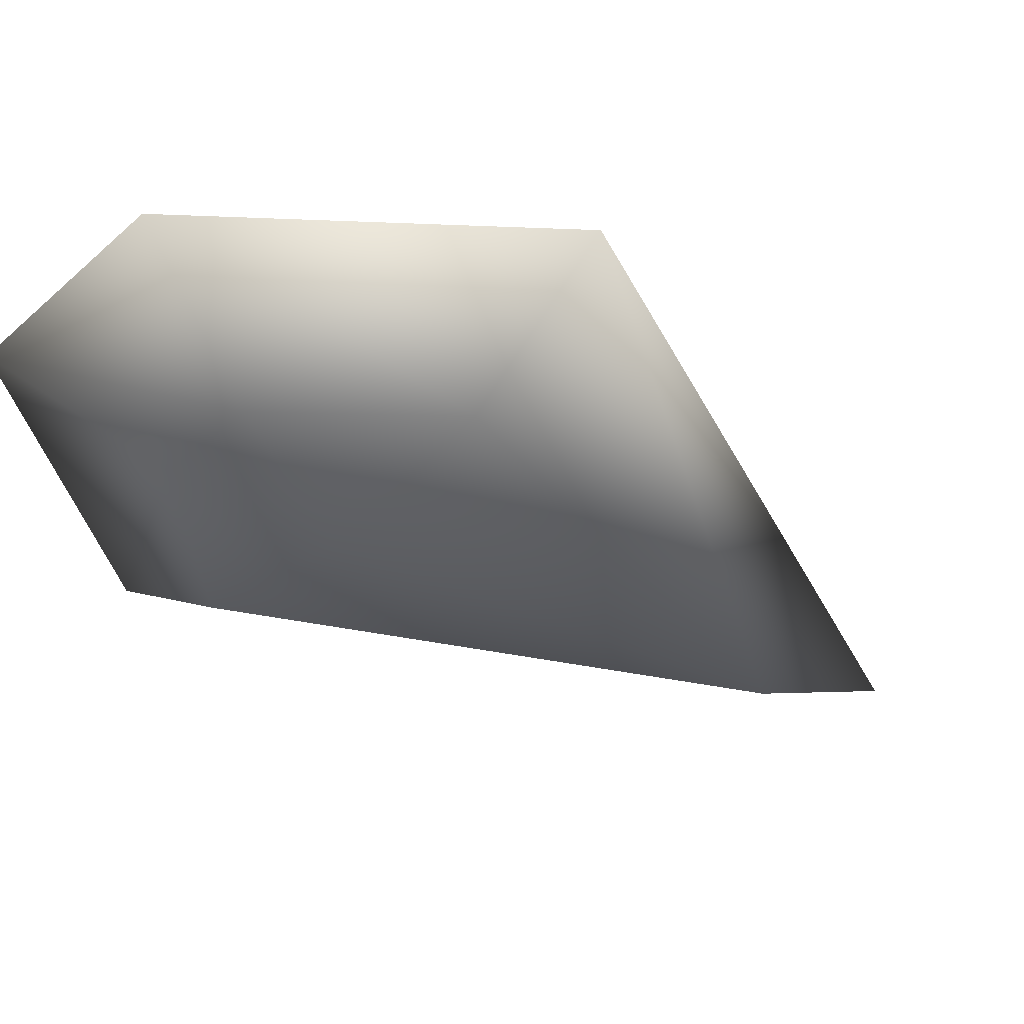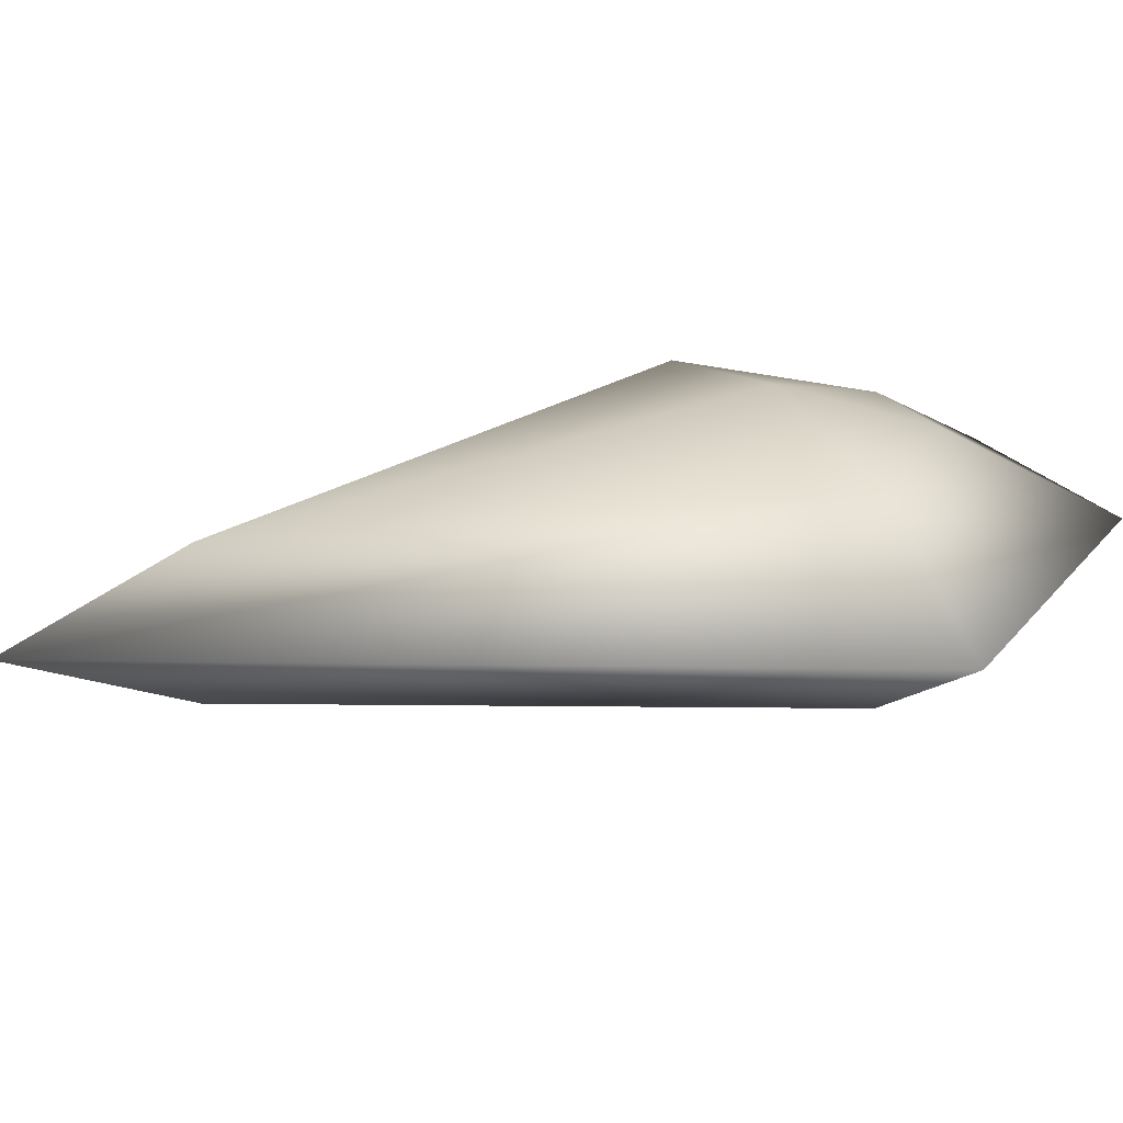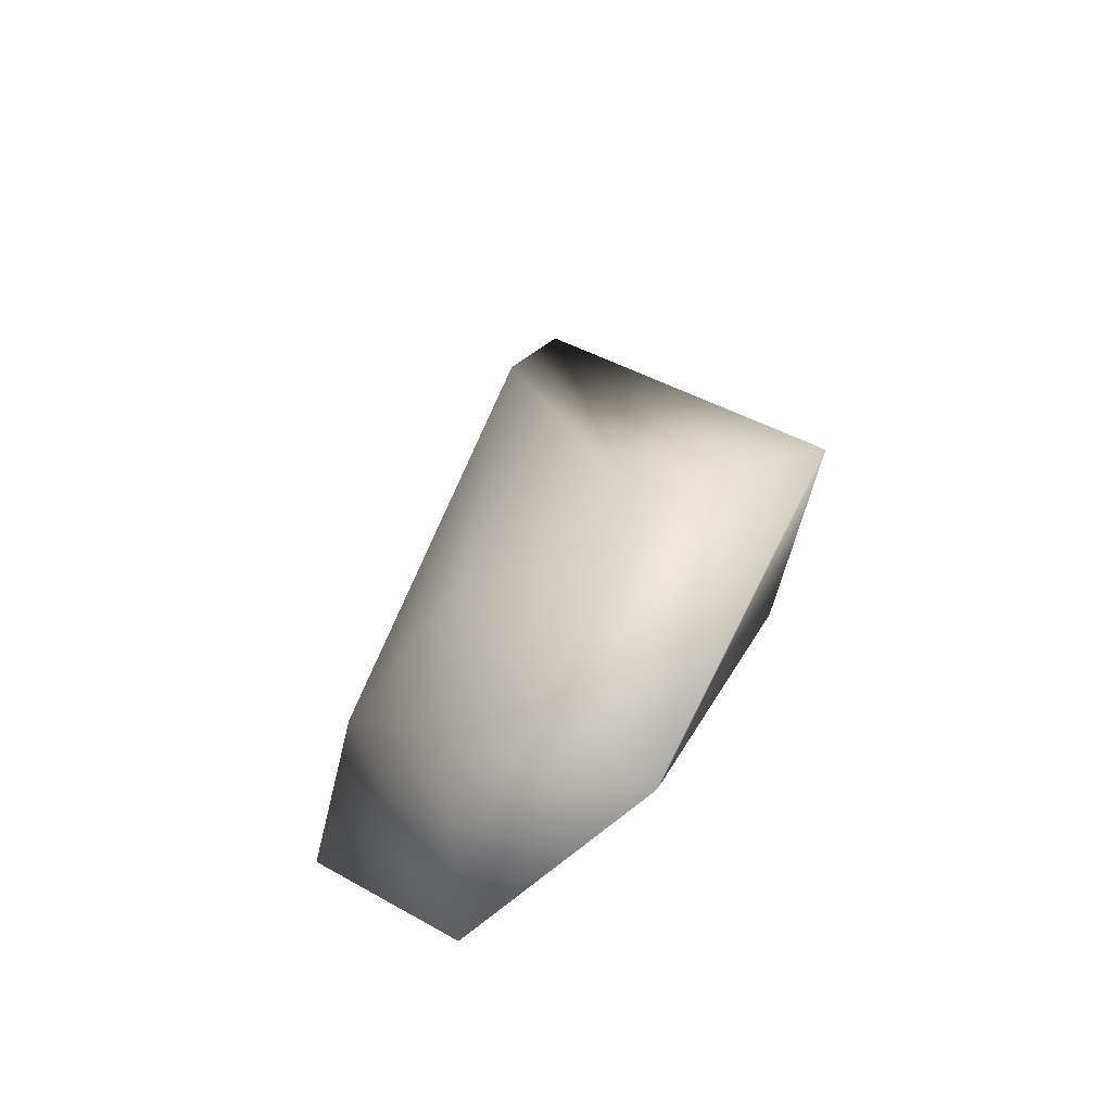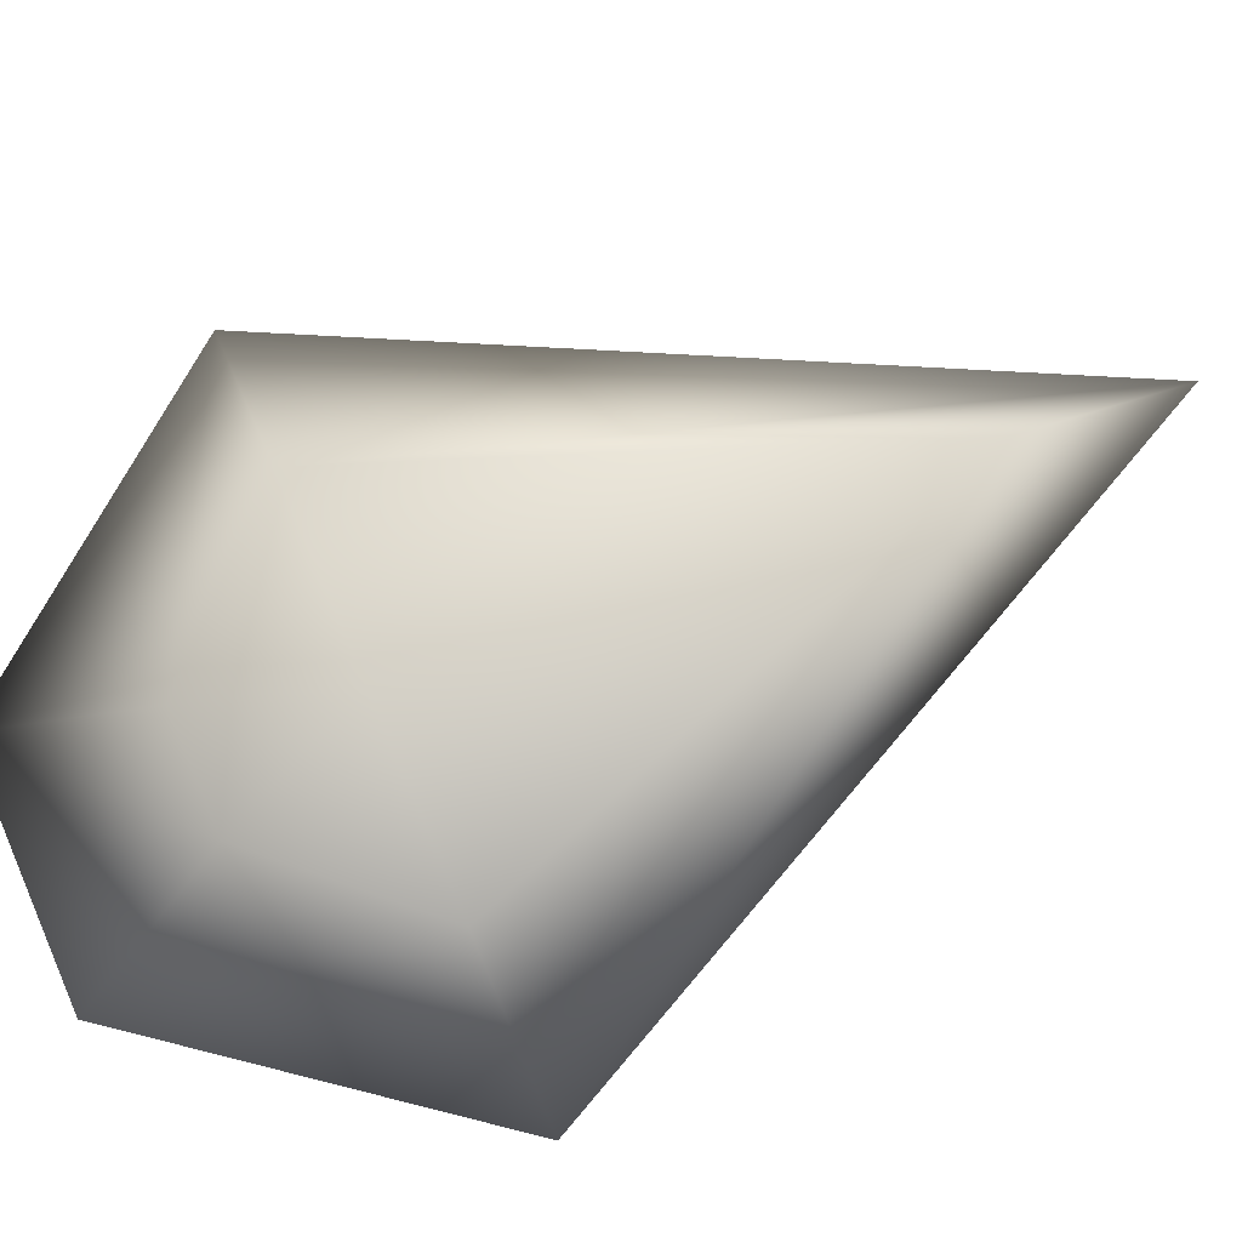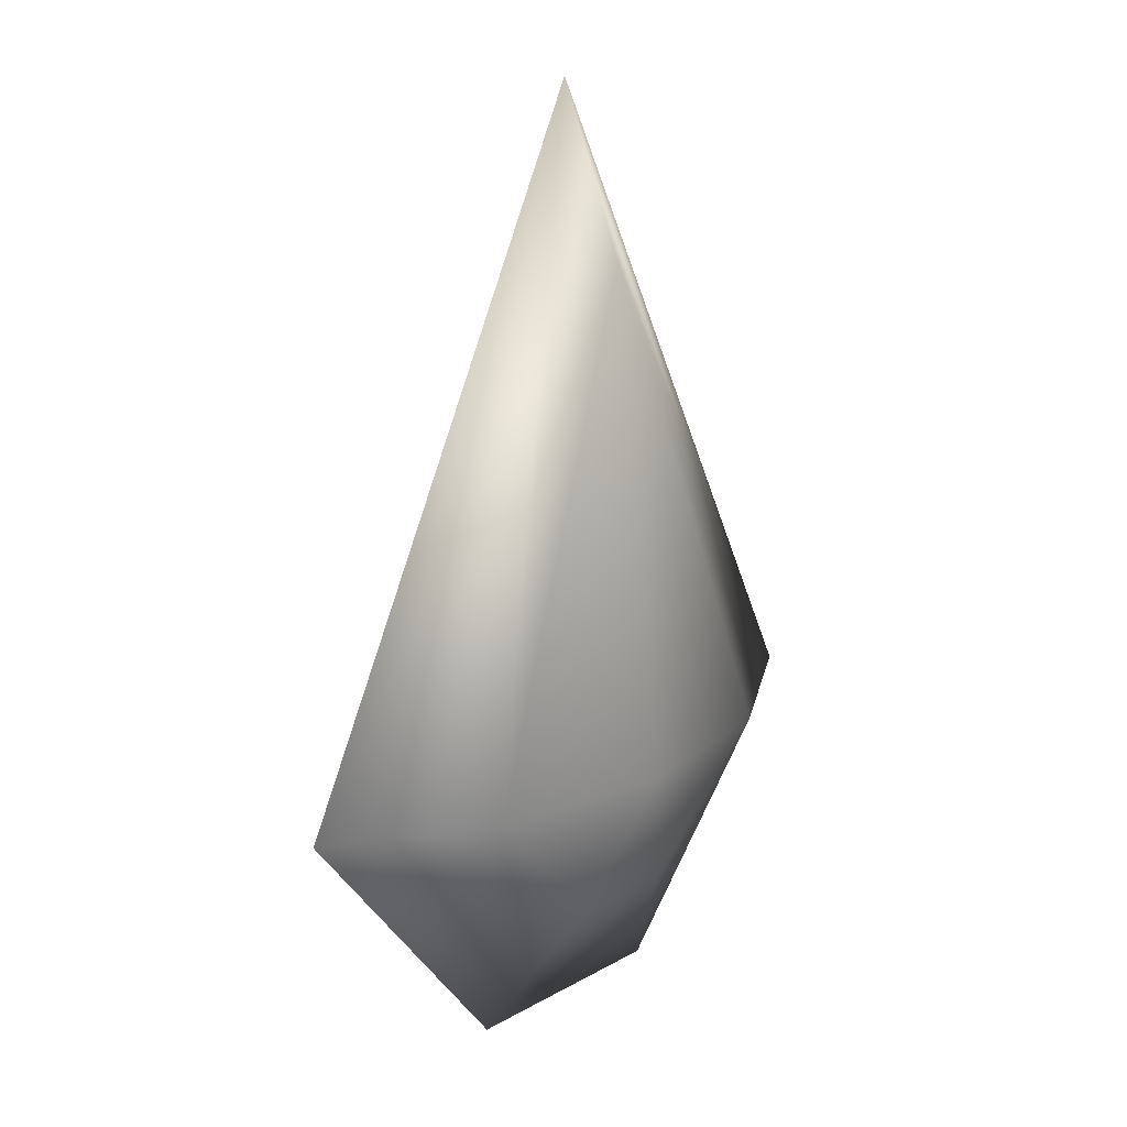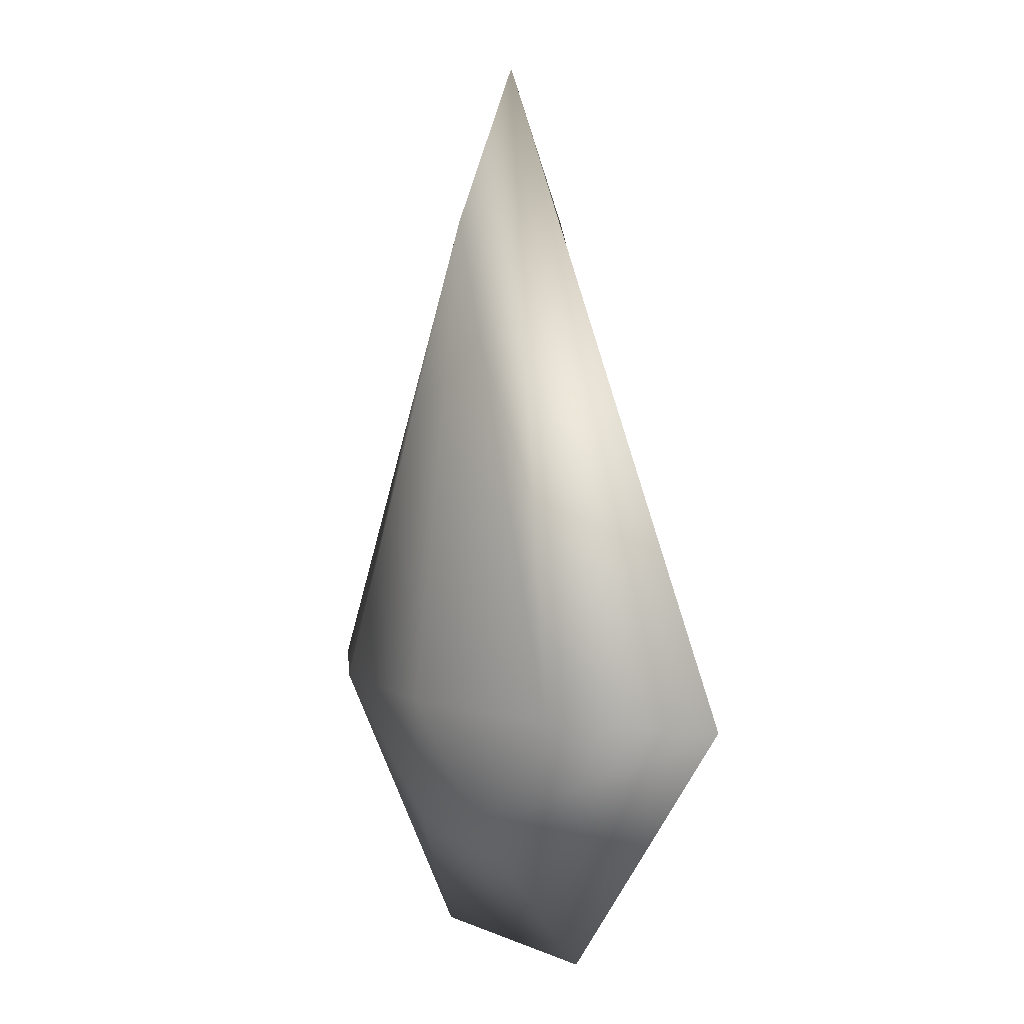
<metadata>
{"format":"obj","ext":"obj","renderer":"f3d","projection":"perspective","resolution":1024,"background":"white","views":[{"elev":-35.5,"azim":49.5,"up":"+Z"},{"elev":21.7,"azim":-115.1,"up":"+Z"},{"elev":-57.3,"azim":-135.2,"up":"+Y"},{"elev":75.5,"azim":66.6,"up":"+Z"},{"elev":19.1,"azim":-46.4,"up":"+Y"},{"elev":4.9,"azim":-127.0,"up":"+Y"}]}
</metadata>
<code>
v  -1.888 -2.471 0.9766
v  -0.5476 -3.87 0.8646
v  0 -2.485 1.296
v  0.5476 -3.87 0.8646
v  1.858 -2.471 0.9766
v  0 2.739 0.7028
v  -3.444 -2.465 -0
v  -1.183 -5.379 -0
v  1.183 -5.379 -0
v  3.415 -2.465 -0
v  0 4.426 0
v  -1.888 -2.471 -0.9766
v  0 -2.485 -1.296
v  -0.5476 -3.87 -0.8646
v  1.858 -2.471 -0.9766
v  0.5476 -3.87 -0.8646
v  0 2.739 -0.7028
o Artifact_tier7_epic_offensive
g Artifact_tier7_epic_offensive
f 1 2 3
f 3 4 5
f 1 3 6
f 3 5 6
f 7 8 2 1
f 9 10 5 4
f 10 11 6 5
f 11 7 1 6
f 4 3 2
f 8 9 4 2
f 12 13 14
f 13 15 16
f 12 17 13
f 13 17 15
f 7 12 14 8
f 9 16 15 10
f 10 15 17 11
f 11 17 12 7
f 16 14 13
f 8 14 16 9

</code>
